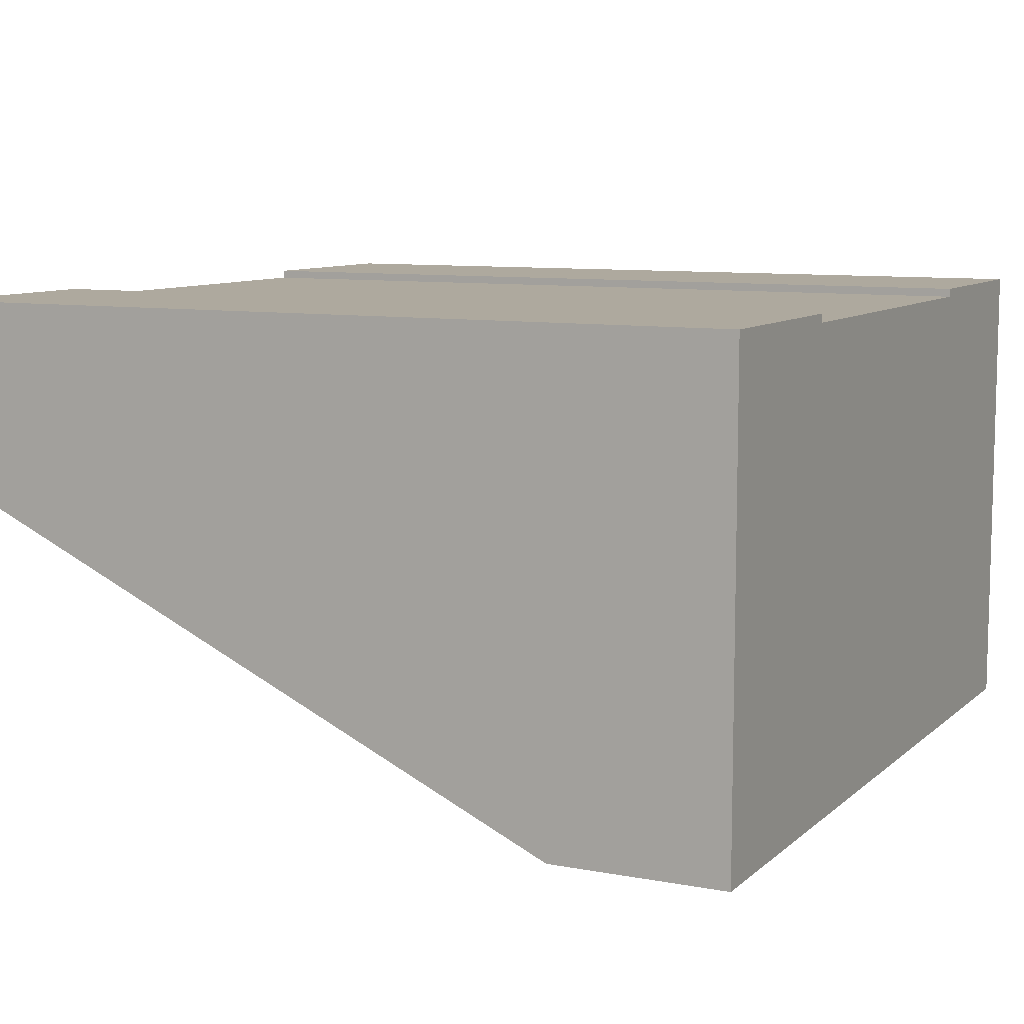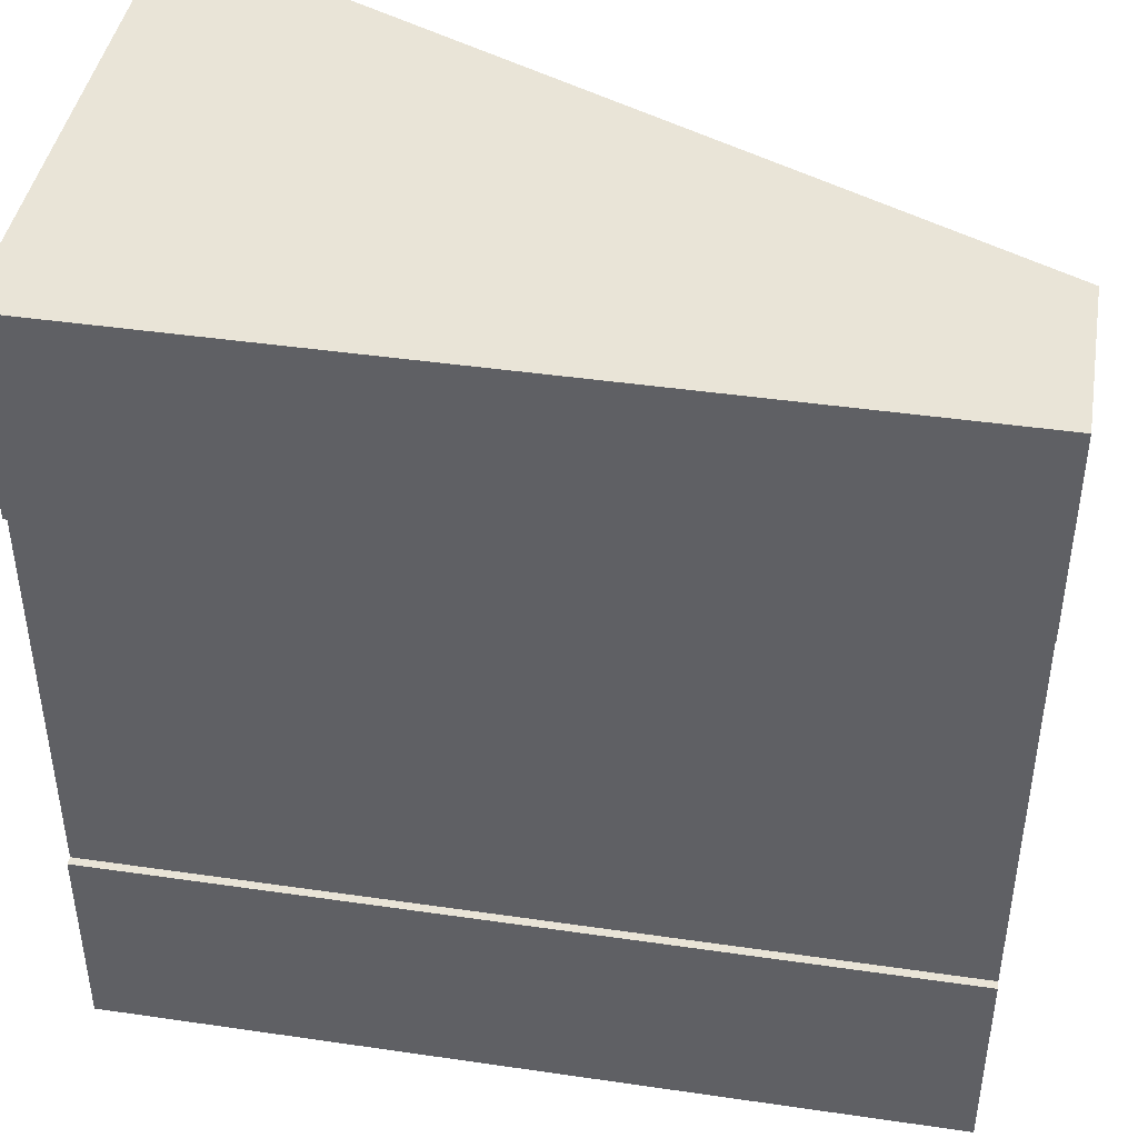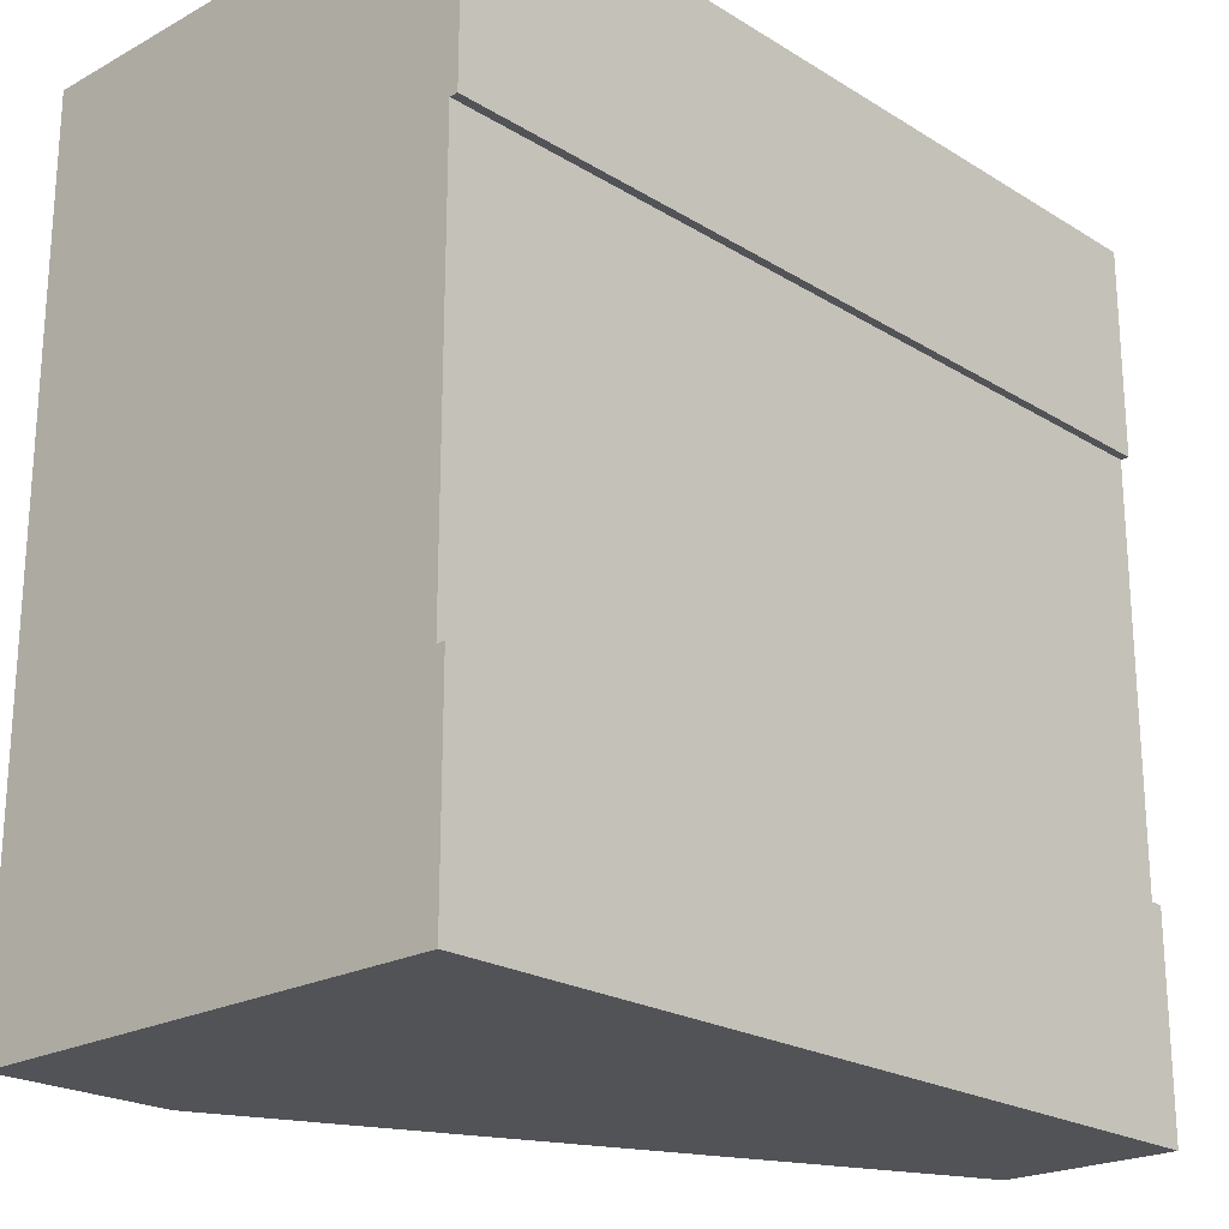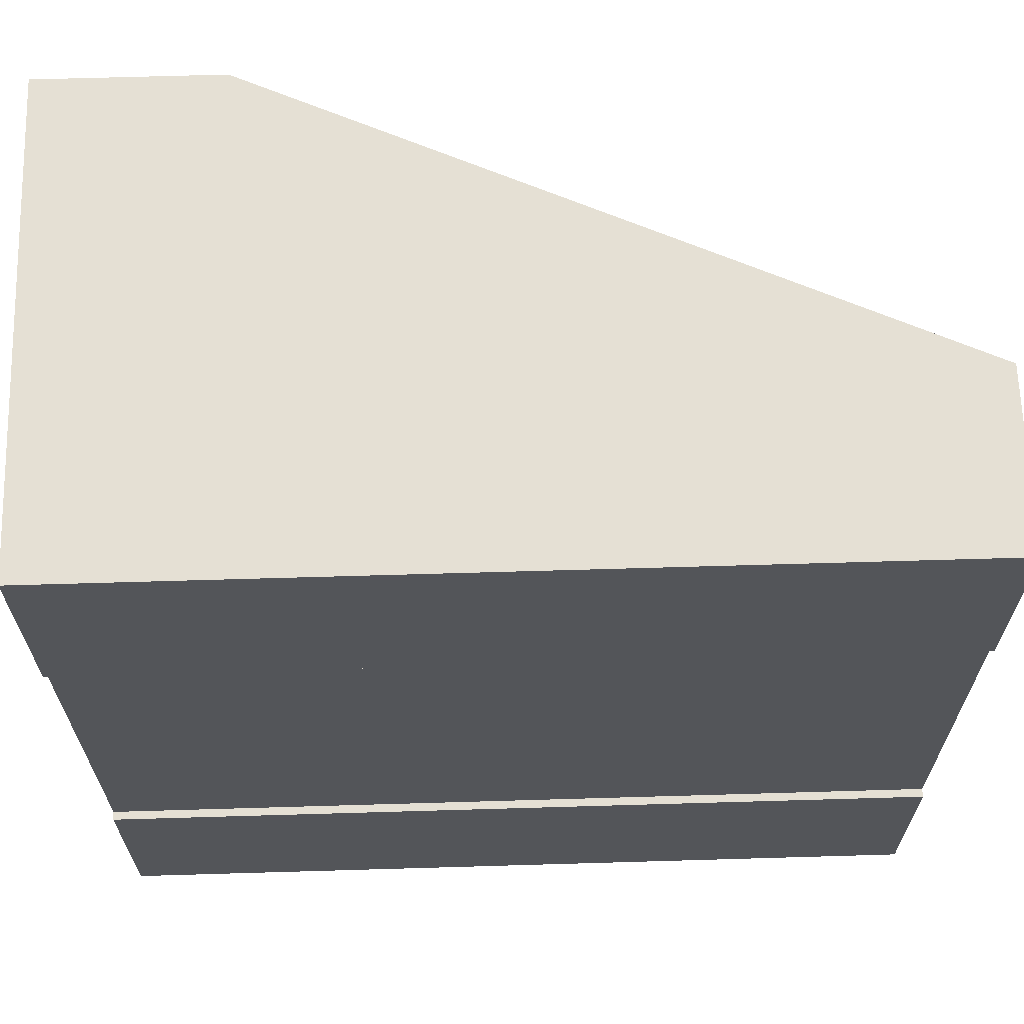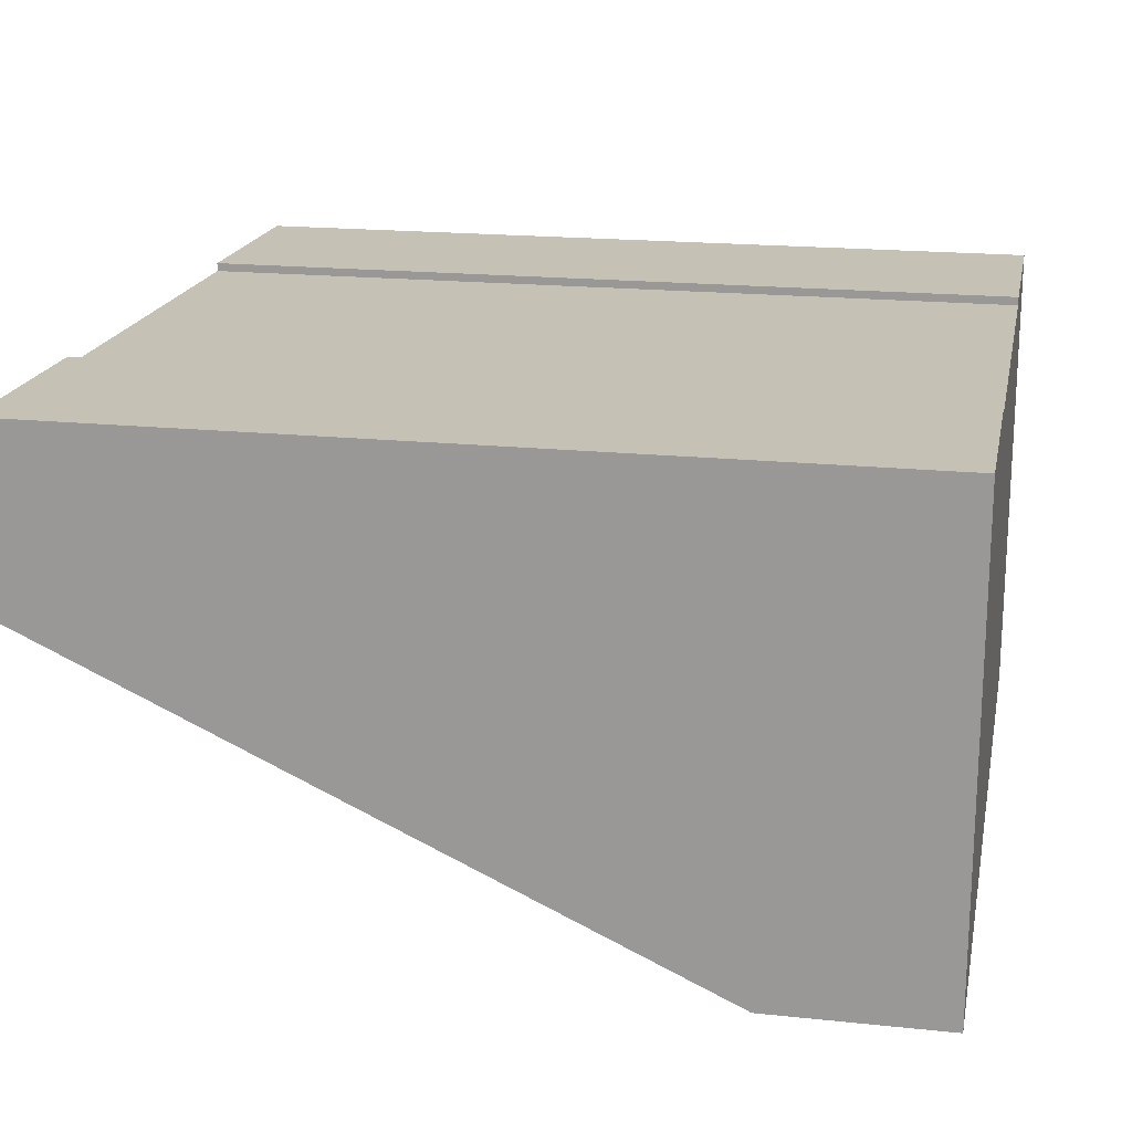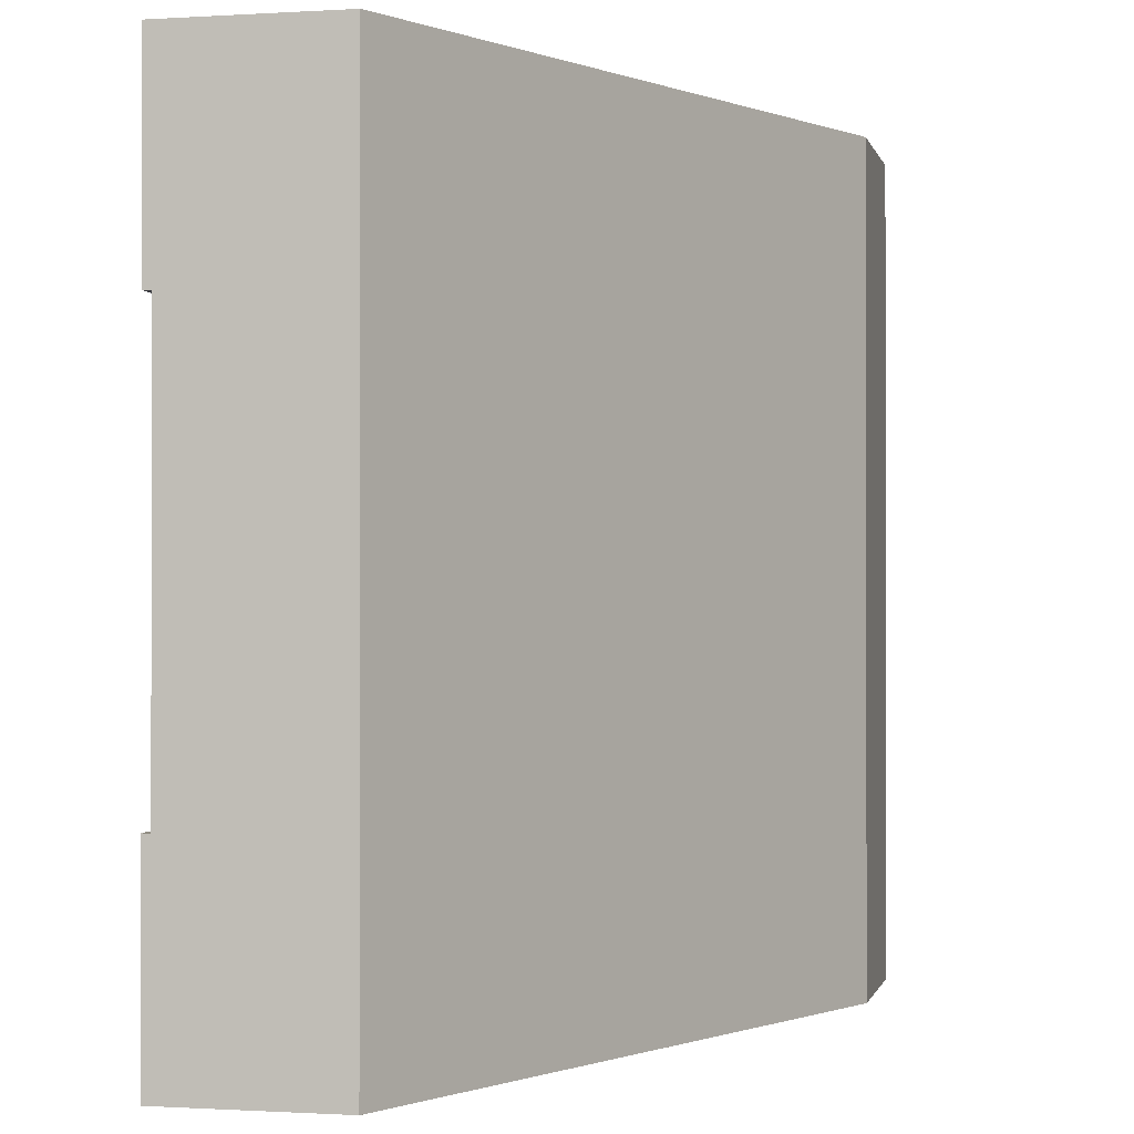
<metadata>
{"format":"obj","ext":"obj","renderer":"f3d","projection":"perspective","resolution":1024,"background":"white","views":[{"elev":9.0,"azim":26.5,"up":"+Y"},{"elev":42.9,"azim":-170.2,"up":"+Z"},{"elev":-22.1,"azim":133.3,"up":"+Z"},{"elev":65.7,"azim":178.3,"up":"+Z"},{"elev":18.7,"azim":11.3,"up":"+Y"},{"elev":-0.7,"azim":-77.2,"up":"+Z"}]}
</metadata>
<code>
o Mesh1_Group1_Model.266
v 0 1.73 -0.75
v 0 1.73 0
v 3 1.73 0
v 3 1.73 -0.75
v 0 1.73 -3
v 0 1.1 -3
v 0 1.1 0
v 0 1.7 -0.75
v 0 1.4 -0.75
v 0 1.4 -2.25
v 0 1.7 -2.25
v 0 1.73 -2.25
v 2.37 0 -3
v 3 1.73 -3
v 3 0 -3
v 2.37 0 0
v 3 0 0
v 3 1.73 -2.25
v 3 1.7 -2.25
v 3 1.4 -2.25
v 3 1.4 -0.75
v 3 1.7 -0.75
f 2 4 1
f 6 7 9
f 6 5 14
f 13 7 6
f 16 15 17
f 16 17 3
f 17 20 21
f 14 12 18
f 19 12 11
f 8 4 22
f 2 3 4
f 12 5 11
f 5 6 10
f 11 5 10
f 7 2 9
f 2 1 8
f 8 9 2
f 9 10 6
f 15 13 14
f 13 6 14
f 13 16 7
f 16 13 15
f 3 2 7
f 7 16 3
f 4 3 22
f 3 17 21
f 22 3 21
f 17 15 20
f 15 14 20
f 14 18 19
f 14 19 20
f 14 5 12
f 19 18 12
f 8 1 4
f 11 22 19
f 10 8 11
f 21 19 22
f 11 8 22
f 10 9 8
f 21 20 19

</code>
